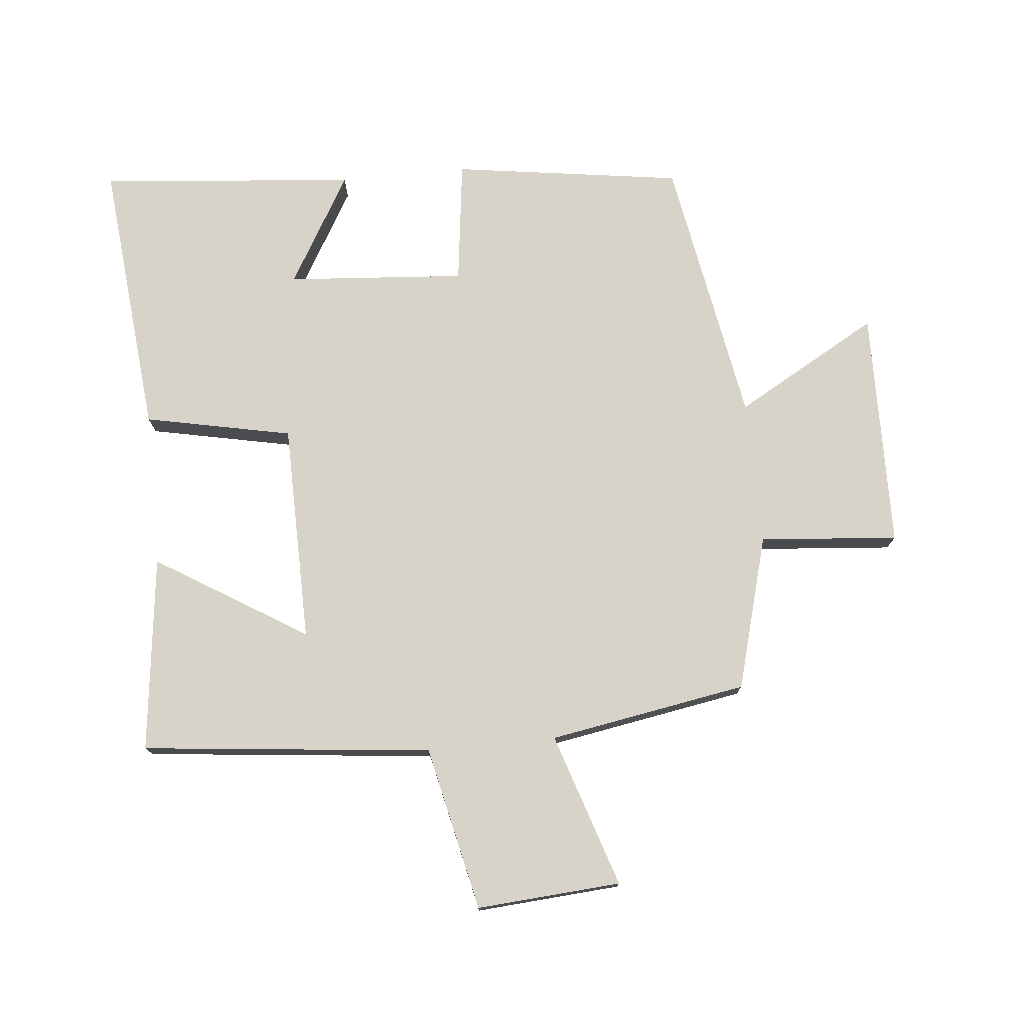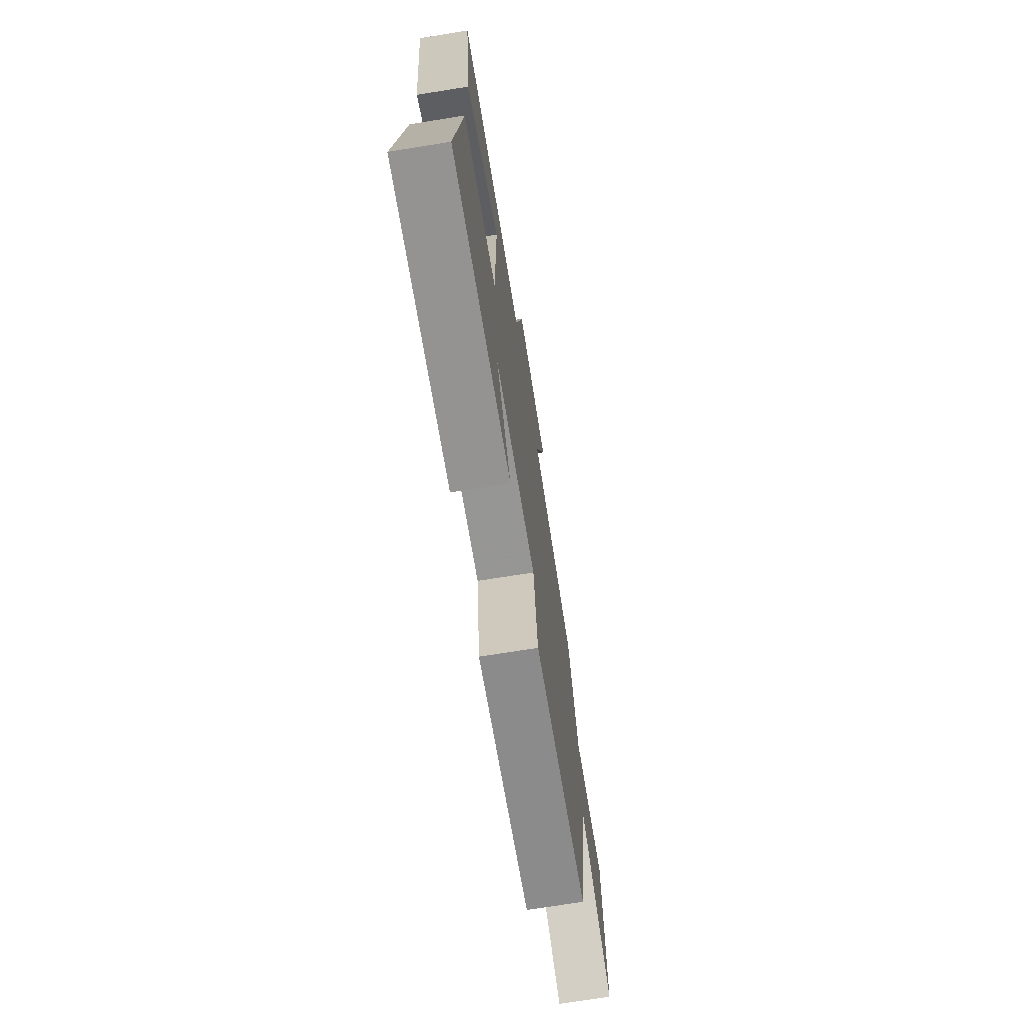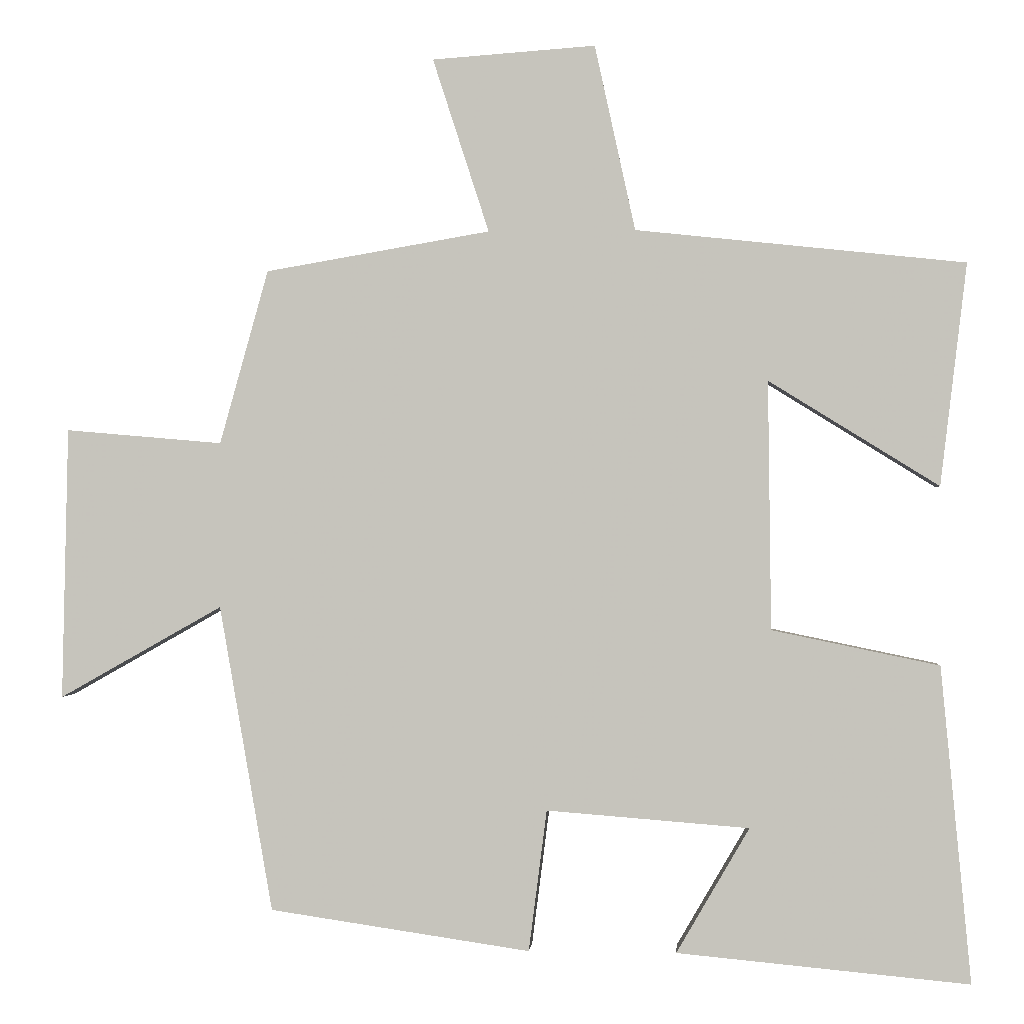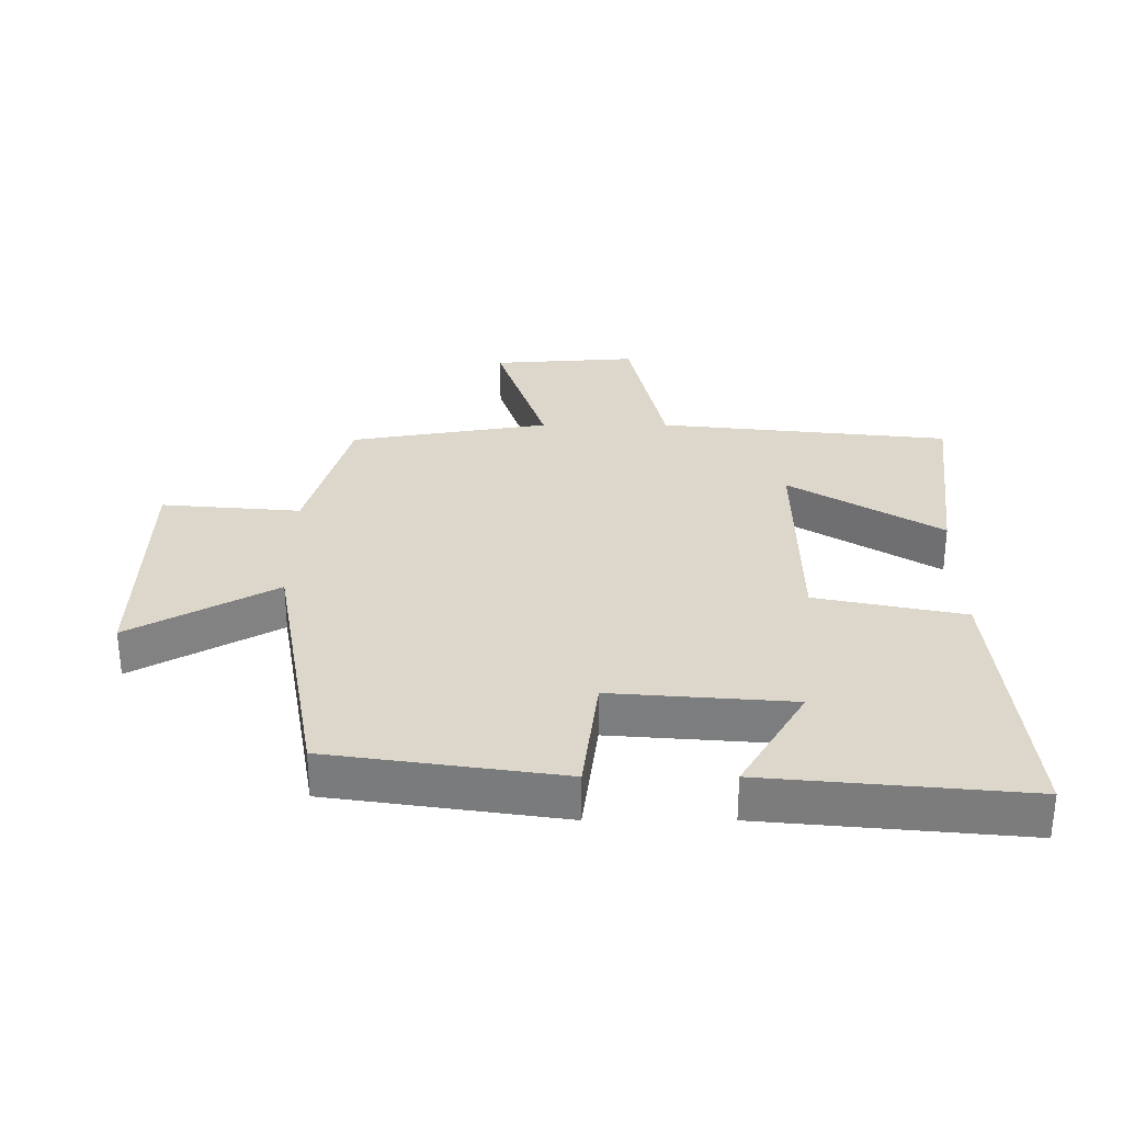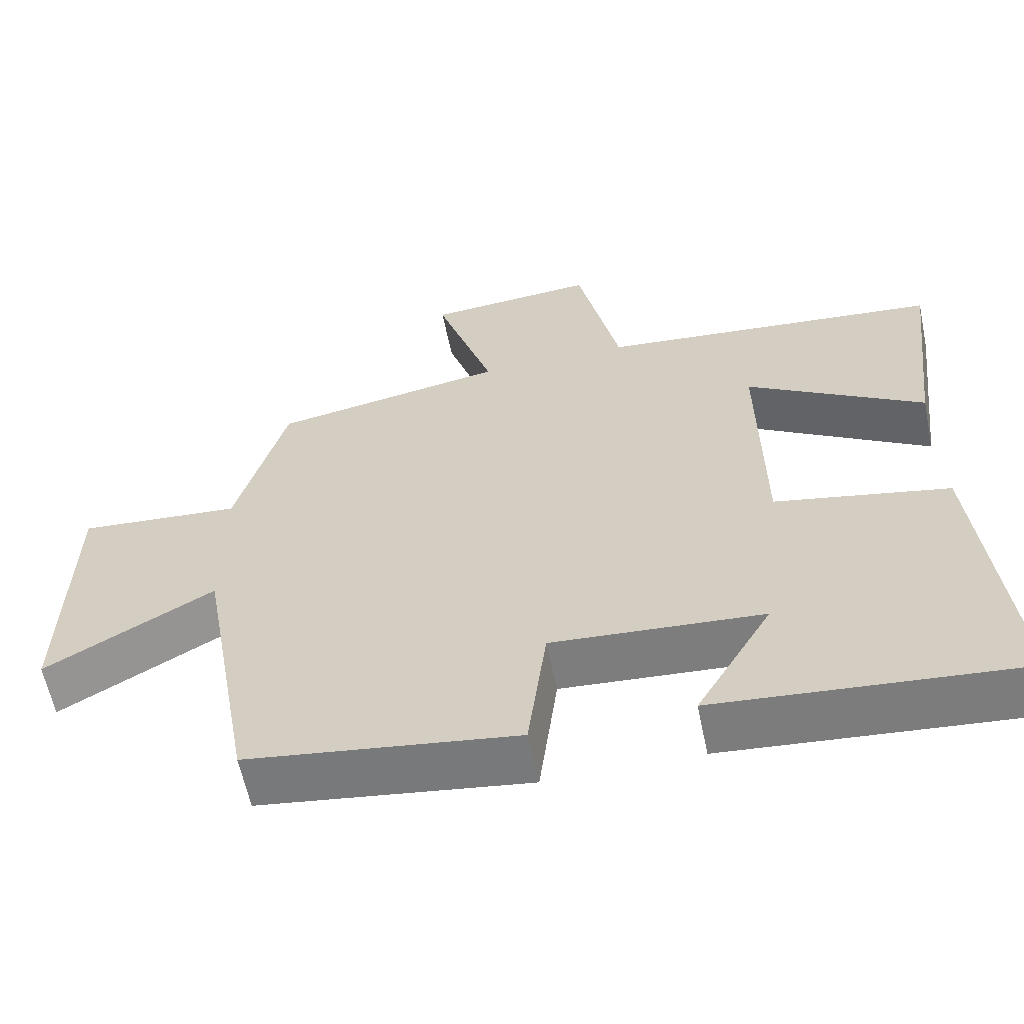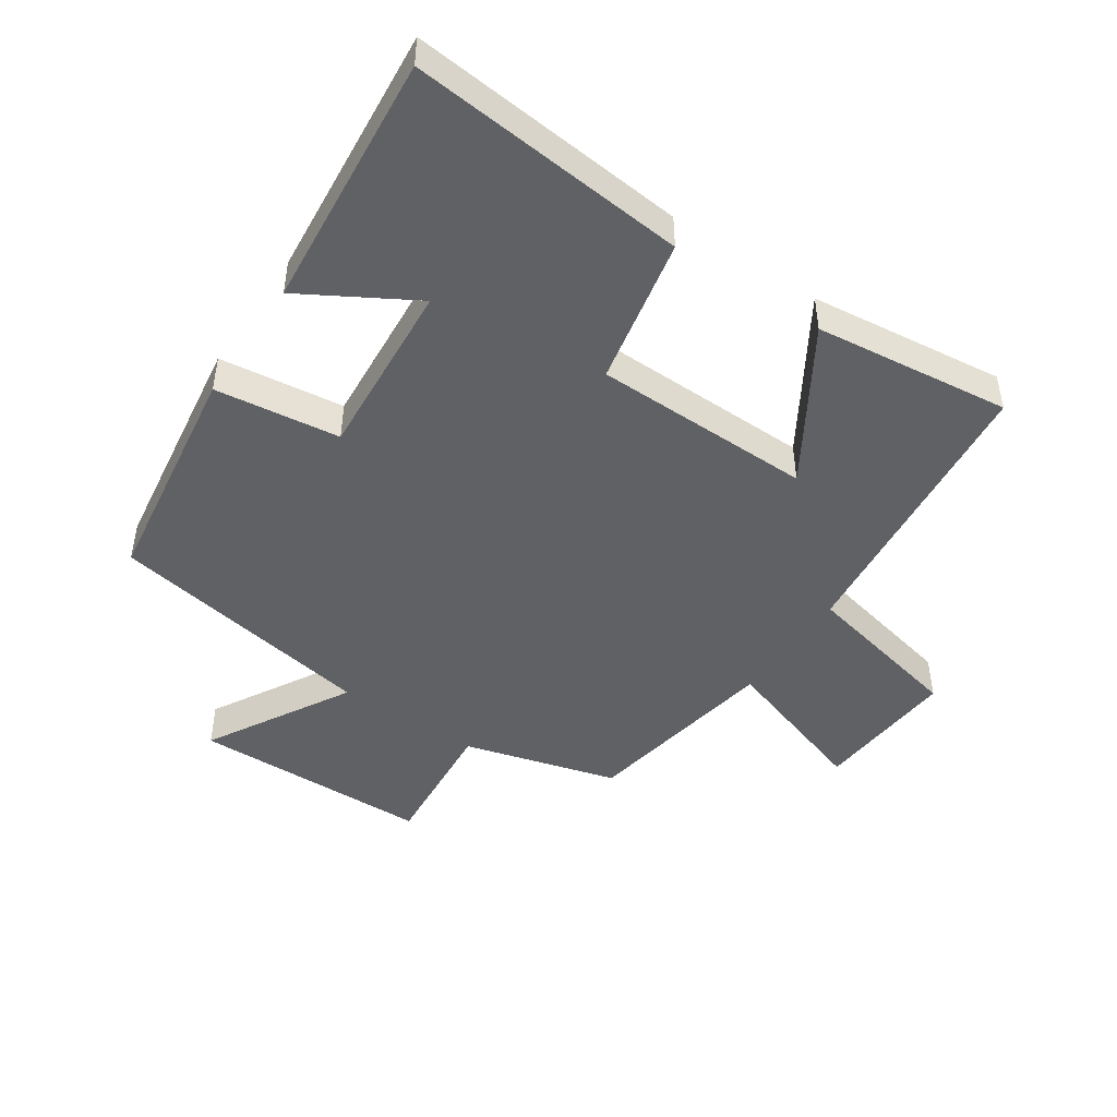
<metadata>
{"format":"obj","ext":"obj","renderer":"f3d","projection":"perspective","resolution":1024,"background":"white","views":[{"elev":75.8,"azim":-5.7,"up":"+Y"},{"elev":-72.0,"azim":-80.9,"up":"+Z"},{"elev":-0.6,"azim":-175.6,"up":"+Z"},{"elev":30.4,"azim":180.0,"up":"+Y"},{"elev":-60.7,"azim":-168.3,"up":"+Z"},{"elev":-46.6,"azim":-124.1,"up":"+Y"}]}
</metadata>
<code>
v -0.541 0.07 -0.538
v -0.5 0.07 -0.102
v -0.269 0.07 -0.054
v -0.265 0.07 0.29
v -0.5 0.07 0.144
v -0.537 0.07 0.451
v -0.082 0.07 0.5
v -0.026 0.07 0.757
v 0.2 0.07 0.741
v 0.122 0.07 0.5
v 0.433 0.07 0.447
v 0.5 0.07 0.206
v 0.717 0.07 0.225
v 0.725 0.07 -0.151
v 0.5 0.07 -0.024
v 0.426 0.07 -0.447
v 0.066 0.07 -0.5
v 0.041 0.07 -0.305
v -0.239 0.07 -0.327
v -0.138 0.07 -0.5
v -0.541 0 -0.538
v -0.5 0 -0.102
v -0.269 0 -0.054
v -0.265 0 0.29
v -0.5 0 0.144
v -0.537 0 0.451
v -0.082 0 0.5
v -0.026 0 0.757
v 0.2 0 0.741
v 0.122 0 0.5
v 0.433 0 0.447
v 0.5 0 0.206
v 0.717 0 0.225
v 0.725 0 -0.151
v 0.5 0 -0.024
v 0.426 0 -0.447
v 0.066 0 -0.5
v 0.041 0 -0.305
v -0.239 0 -0.327
v -0.138 0 -0.5
f 19 20 1 2
f 18 19 2 3
f 15 16 17 18
f 15 18 3 4
f 12 13 14 15
f 10 11 12 15
f 10 15 4
f 7 8 9 10
f 7 10 4
f 4 5 6 7
f 22 21 40 39
f 23 22 39 38
f 38 37 36 35
f 24 23 38 35
f 35 34 33 32
f 35 32 31 30
f 24 35 30
f 30 29 28 27
f 24 30 27
f 27 26 25 24
f 1 21 22 2
f 2 22 23 3
f 3 23 24 4
f 4 24 25 5
f 5 25 26 6
f 6 26 27 7
f 7 27 28 8
f 8 28 29 9
f 9 29 30 10
f 10 30 31 11
f 11 31 32 12
f 12 32 33 13
f 13 33 34 14
f 14 34 35 15
f 15 35 36 16
f 16 36 37 17
f 17 37 38 18
f 18 38 39 19
f 19 39 40 20
f 20 40 21 1

</code>
